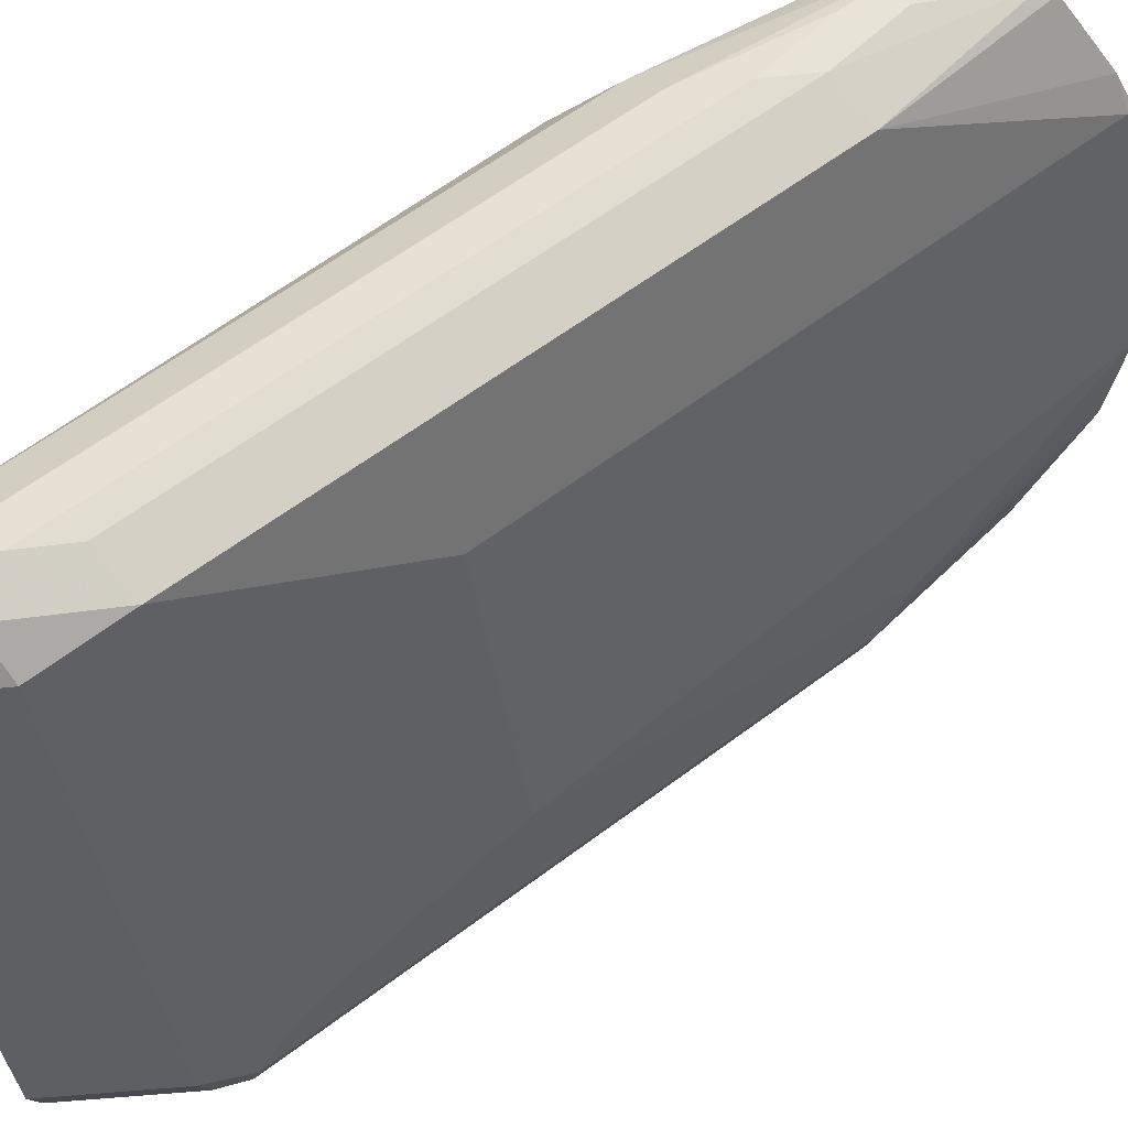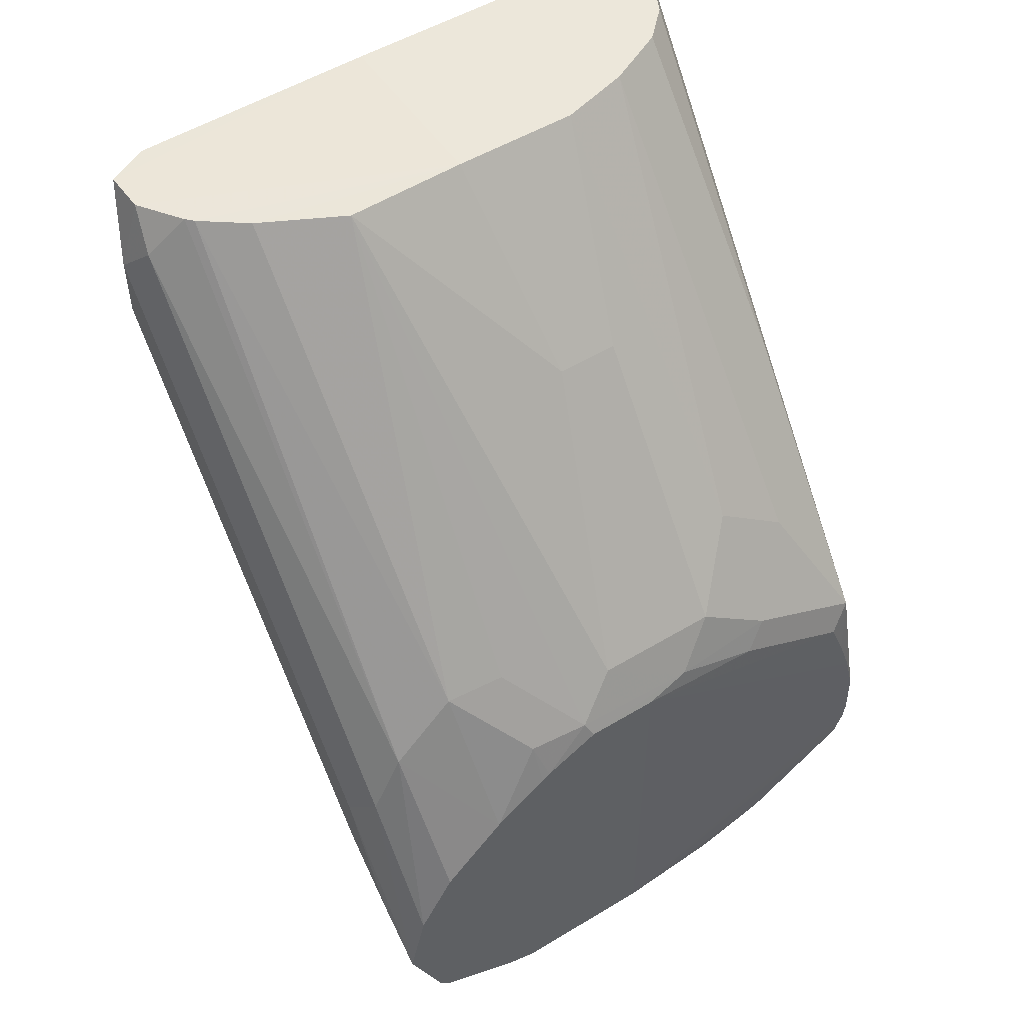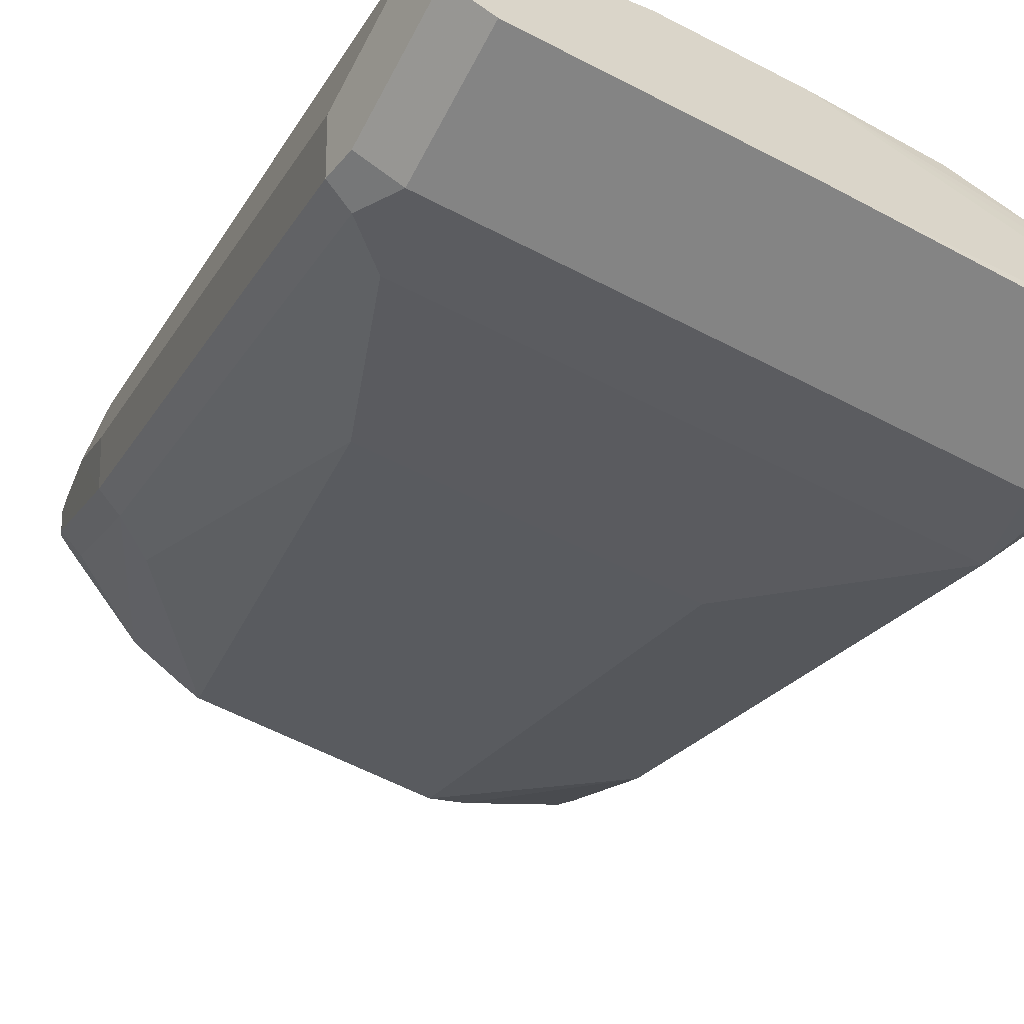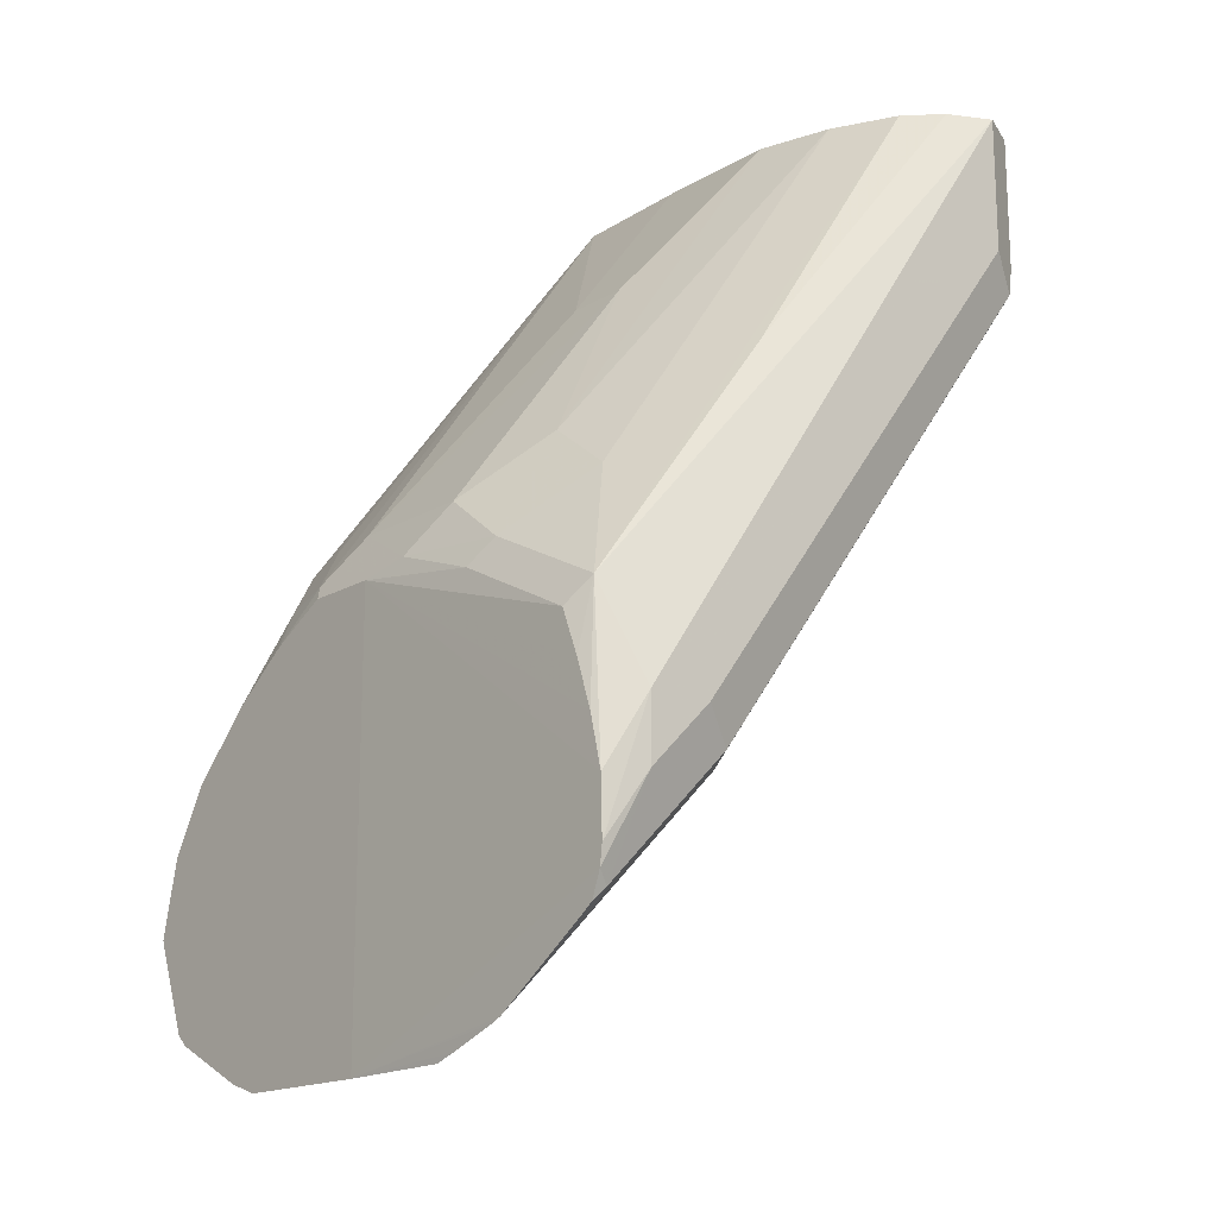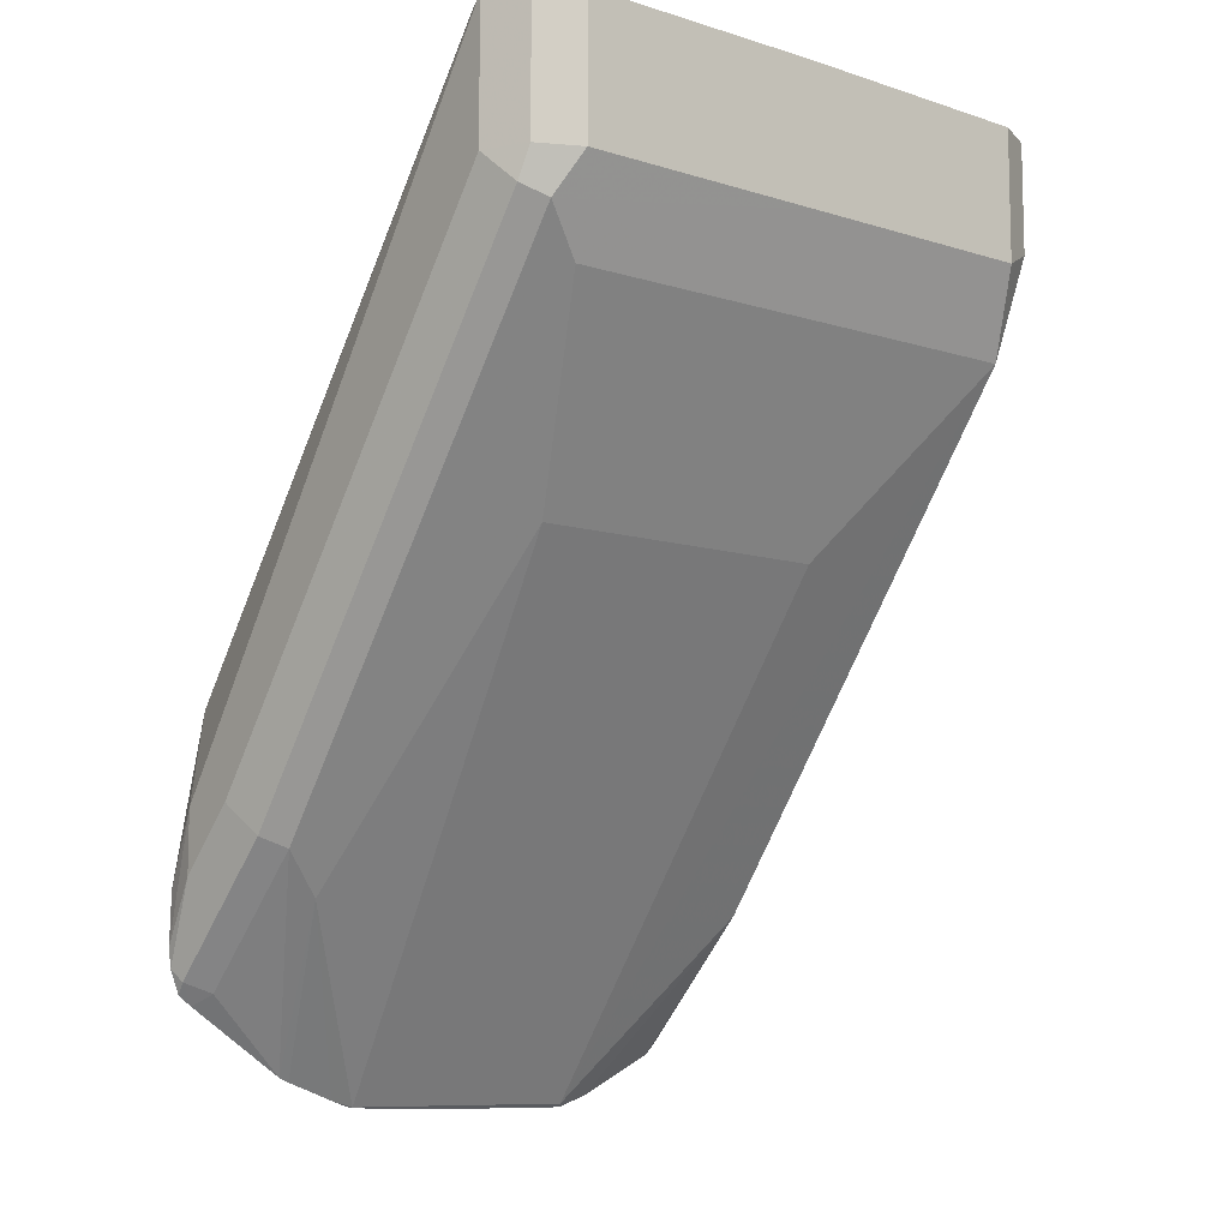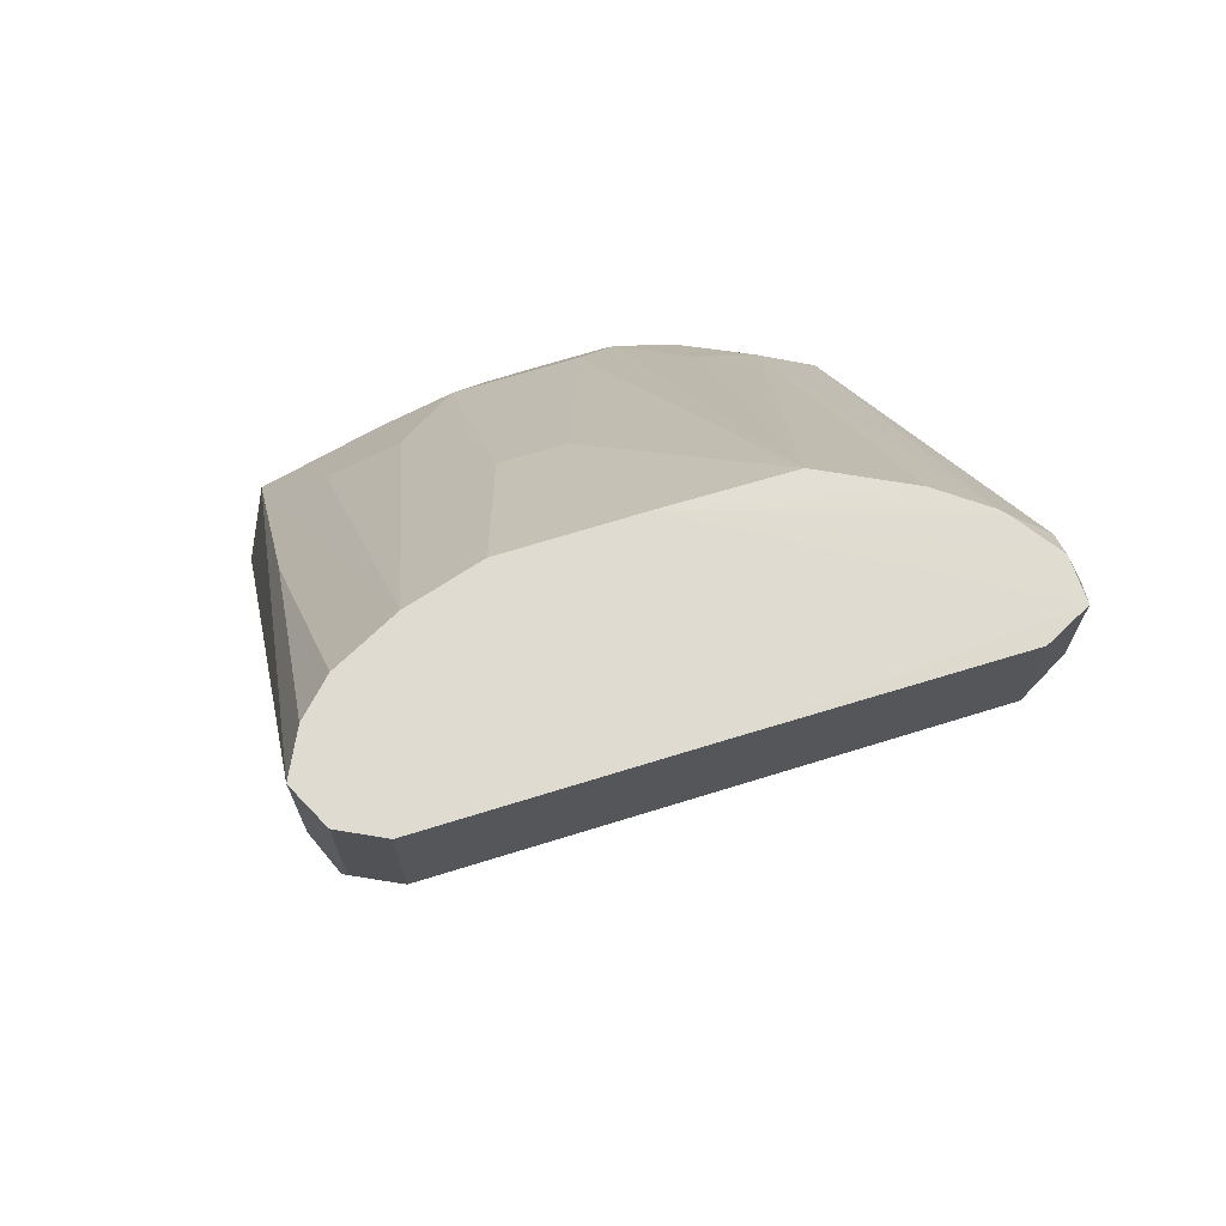
<metadata>
{"format":"obj","ext":"obj","renderer":"f3d","projection":"perspective","resolution":1024,"background":"white","views":[{"elev":-40.3,"azim":-81.7,"up":"+Z"},{"elev":52.2,"azim":-33.0,"up":"+Y"},{"elev":-61.4,"azim":152.2,"up":"+Z"},{"elev":-16.9,"azim":49.3,"up":"+Y"},{"elev":-9.5,"azim":141.0,"up":"+Y"},{"elev":70.2,"azim":162.8,"up":"+Y"}]}
</metadata>
<code>
v -0.1273 0.2547 -0.6685
v 0.1273 0.2547 -0.6685
v -0.001738 0.2547 -0.6685
v 0.1379 0.2334 -0.6579
v -0.1379 0.2122 -0.6473
v 0.1167 0.2122 -0.6473
v 0.08489 0.1167 -0.5836
v 0.1167 -0.04243 -0.4563
v 0.05306 -0.1379 -0.3926
v 0.06465 -0.1347 -0.3918
v 0.05386 -0.1384 -0.3918
v -0.001738 -0.1398 -0.389
v 0.08911 -0.1258 -0.3918
v 0.0943 -0.1236 -0.3918
v 0.1429 -0.0906 -0.3918
v 0.1379 -0.08485 -0.4033
v 0.1512 -0.07956 -0.398
v 0.1512 -0.01589 -0.4616
v 0.1379 -0.02118 -0.4669
v 0.1512 0.2388 -0.6526
v 0.1486 0.2547 -0.6579
v 0.1486 0.3236 -0.6579
v 0.1592 0.3236 -0.6367
v 0.1592 0.2547 -0.6367
v 0.1592 2.945e-05 -0.4457
v 0.1592 2.945e-05 -0.4139
v 0.1433 0.04778 -0.398
v 0.1486 0.3236 -0.6155
v 0.1326 0.3236 -0.5996
v 0.1433 0.1751 -0.4935
v 0.1008 0.3236 -0.5836
v 0.1114 0.1114 -0.4298
v 0.07959 0.07962 -0.398
v 0.07429 0.1379 -0.4351
v 0.06368 0.3236 -0.573
v 0.04246 0.2334 -0.4988
v 0.04246 0.1061 -0.4033
v 0.02203 0.08333 -0.3918
v 0.06738 0.06741 -0.3918
v 0.131 0.03557 -0.3918
v -0.001738 0.0776 -0.389
v -0.0388 0.0776 -0.389
v -0.09898 0.03883 -0.389
v -0.06688 0.06255 -0.389
v -0.07115 0.0597 -0.389
v -0.07164 0.07963 -0.398
v -0.04245 0.08492 -0.3927
v -0.02123 0.1061 -0.4033
v -0.06367 0.3218 -0.573
v -0.07429 0.1167 -0.4245
v -0.1035 0.1114 -0.4298
v -0.1061 0.3218 -0.5942
v -0.1286 0.3218 -0.6108
v -0.1353 0.07963 -0.4298
v -0.1322 0.3218 -0.6146
v -0.001722 0.3236 -0.573
v 0.01063 0.2334 -0.4988
v -0.001722 0.3236 -0.6685
v -0.1486 0.3218 -0.6579
v -0.1477 0.3218 -0.6363
v -0.1512 0.3024 -0.6208
v -0.1592 0.2865 -0.6367
v -0.1592 0.2547 -0.6367
v -0.1486 0.2653 -0.6579
v -0.1273 0.3218 -0.6685
v 0.1273 0.3236 -0.6685
v -0.1539 0.2281 -0.6314
v -0.1592 1.829e-05 -0.4457
v -0.1539 -0.0265 -0.4404
v -0.1379 -0.04241 -0.4563
v -0.1398 -0.1079 -0.389
v -0.1539 -0.05836 -0.4086
v -0.1578 -0.06224 -0.389
v -0.149 -0.02483 -0.389
v -0.1512 -0.01589 -0.398
v -0.1512 0.04778 -0.4298
v -0.1592 0.03187 -0.4457
v -0.1592 -0.03179 -0.4139
v -0.1308 0.006976 -0.389
v -0.07611 -0.1398 -0.389
v -0.07429 -0.1379 -0.3927
v -0.09252 -0.1343 -0.389
v -0.1343 -0.1134 -0.389
v -0.07429 0.1167 -0.5836
v 0.1555 -0.06364 -0.3918
v 0.1548 -0.03624 -0.3918
v 0.1592 -0.03181 -0.4139
v 0.1543 -0.07346 -0.3918
v 0.1497 -0.08567 -0.3918
v 0.1484 -0.01073 -0.3918
v 0.1402 0.01287 -0.3918
f 72 69 71
f 75 76 73
f 72 68 69
f 72 73 68
f 72 71 73
f 73 71 74
f 75 73 74
f 75 74 76
f 78 77 68
f 76 54 61
f 77 76 61
f 77 73 76
f 78 73 77
f 78 68 73
f 77 62 68
f 77 61 62
f 63 68 62
f 69 70 71
f 76 74 54
f 69 5 70
f 64 59 1
f 67 69 68
f 60 62 61
f 60 59 62
f 59 63 62
f 64 63 59
f 64 5 63
f 64 1 5
f 61 54 55
f 59 65 1
f 59 58 65
f 1 65 58
f 2 1 58
f 66 2 58
f 66 22 2
f 66 58 22
f 22 58 29
f 35 29 58
f 31 29 35
f 67 63 5
f 67 68 63
f 67 5 69
f 79 54 74
f 84 81 5
f 79 74 43
f 88 17 87
f 88 89 17
f 88 12 89
f 88 85 12
f 15 89 12
f 15 17 89
f 18 87 17
f 18 25 87
f 88 87 85
f 87 25 26
f 90 86 27
f 90 41 86
f 91 41 90
f 91 40 41
f 91 27 40
f 46 51 43
f 51 54 43
f 60 61 55
f 86 26 27
f 85 87 26
f 85 26 86
f 85 86 41
f 74 71 43
f 71 12 43
f 80 12 71
f 80 9 12
f 80 81 9
f 82 81 80
f 82 70 81
f 82 83 70
f 82 80 83
f 83 80 71
f 83 71 70
f 70 5 81
f 84 7 81
f 84 5 7
f 6 7 5
f 9 81 7
f 11 12 9
f 41 43 12
f 85 41 12
f 79 43 54
f 60 55 56
f 91 90 27
f 59 56 58
f 8 4 19
f 4 18 19
f 4 20 18
f 4 21 20
f 21 2 22
f 21 22 23
f 24 21 23
f 24 20 21
f 14 8 19
f 24 18 20
f 24 23 25
f 23 26 25
f 23 27 26
f 23 28 27
f 23 22 28
f 28 22 29
f 30 28 29
f 30 27 28
f 24 25 18
f 16 14 19
f 16 19 18
f 16 18 17
f 60 56 59
f 2 3 1
f 4 3 2
f 4 1 3
f 4 5 1
f 4 6 5
f 4 7 6
f 8 7 4
f 8 9 7
f 10 9 8
f 10 11 9
f 10 12 11
f 10 13 12
f 10 8 13
f 13 8 14
f 13 14 12
f 14 15 12
f 16 15 14
f 16 17 15
f 30 29 27
f 31 27 29
f 4 2 21
f 32 33 27
f 47 49 50
f 47 50 46
f 50 51 46
f 50 49 51
f 52 51 49
f 53 51 52
f 53 54 51
f 53 55 54
f 53 56 55
f 53 52 56
f 52 49 56
f 57 56 49
f 57 36 56
f 32 27 31
f 57 49 48
f 36 48 37
f 38 37 48
f 36 35 56
f 56 35 58
f 47 48 49
f 47 38 48
f 57 48 36
f 44 42 47
f 47 42 38
f 32 34 33
f 32 31 34
f 34 35 36
f 34 36 37
f 34 37 33
f 33 37 38
f 33 38 39
f 33 39 27
f 39 40 27
f 34 31 35
f 38 41 39
f 42 41 38
f 42 43 41
f 44 43 42
f 45 43 44
f 45 46 43
f 45 44 46
f 39 41 40
f 44 47 46

</code>
